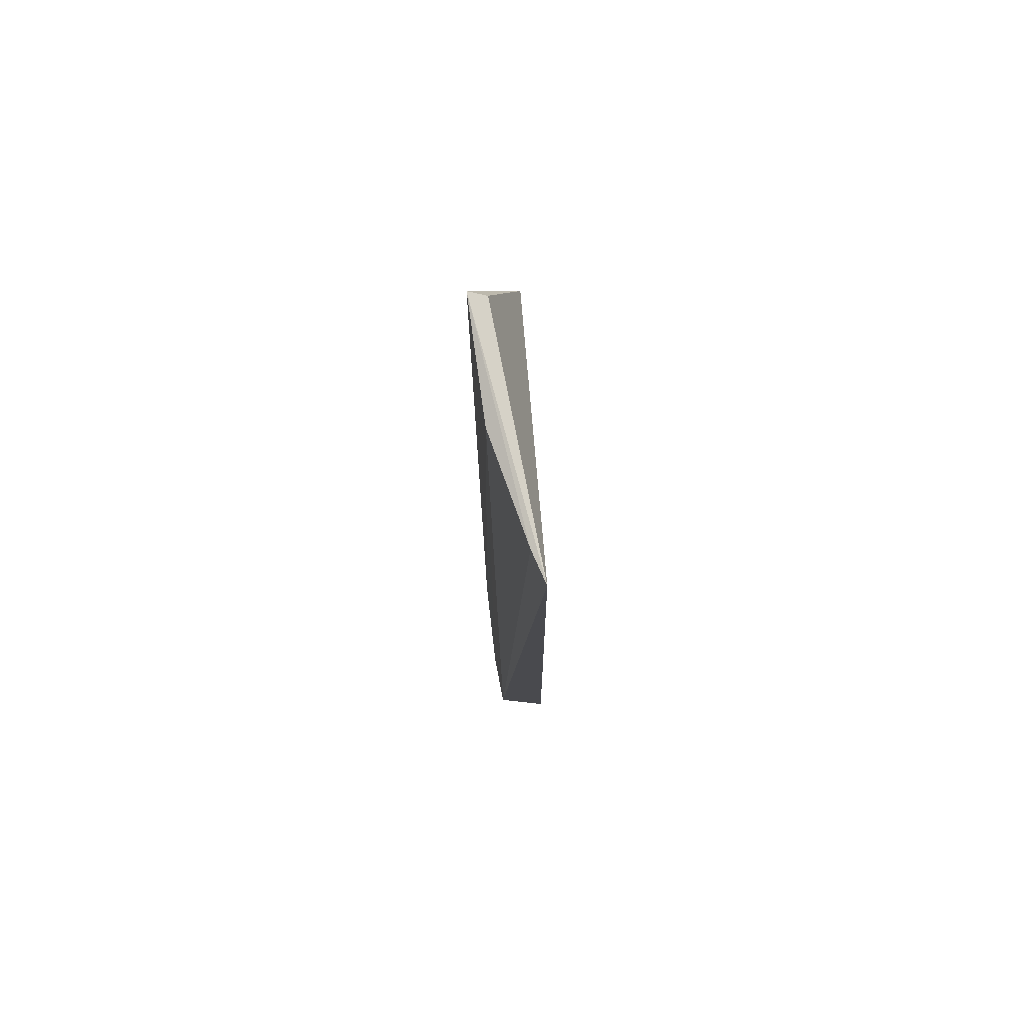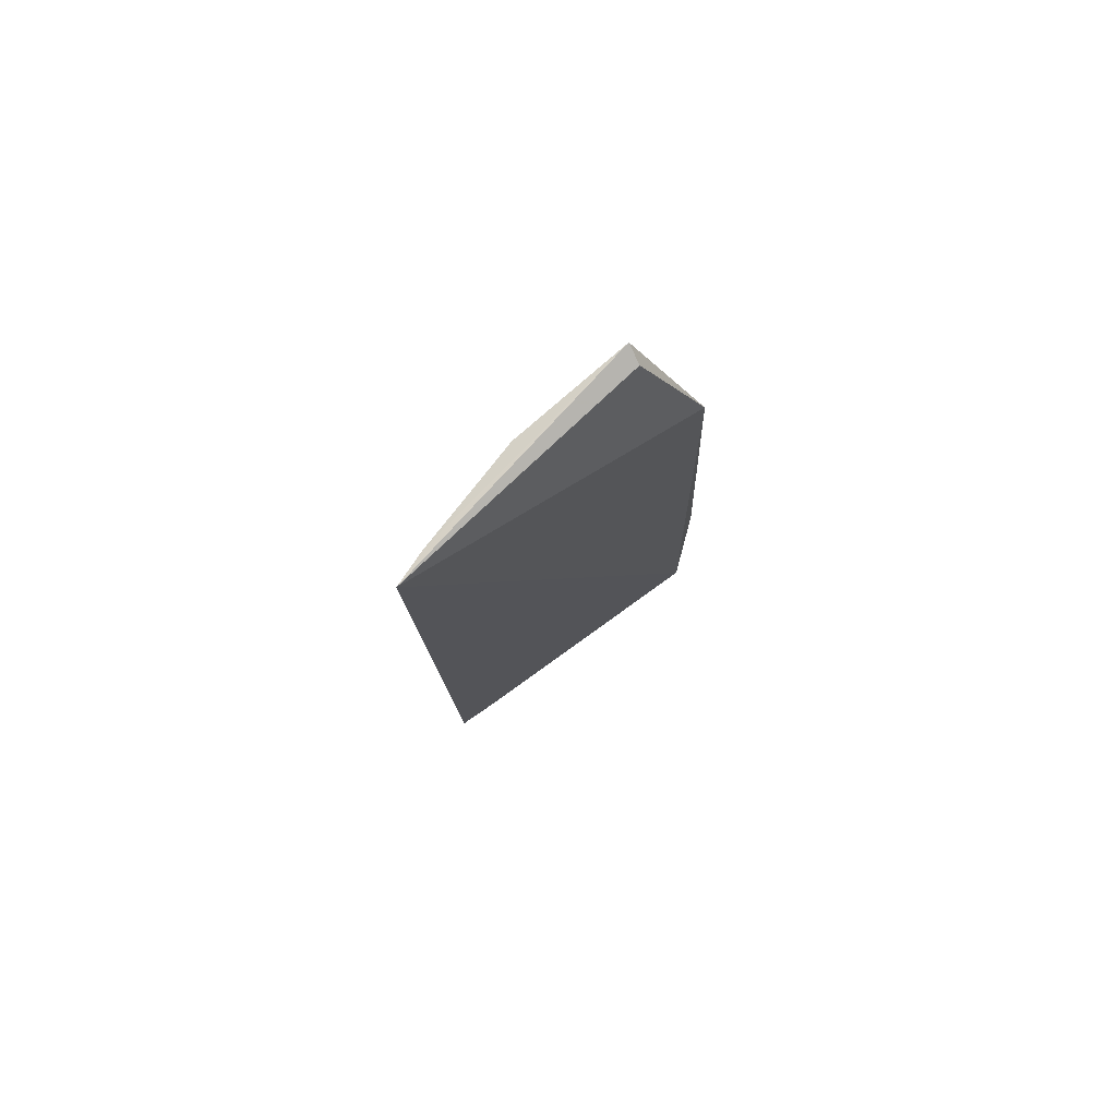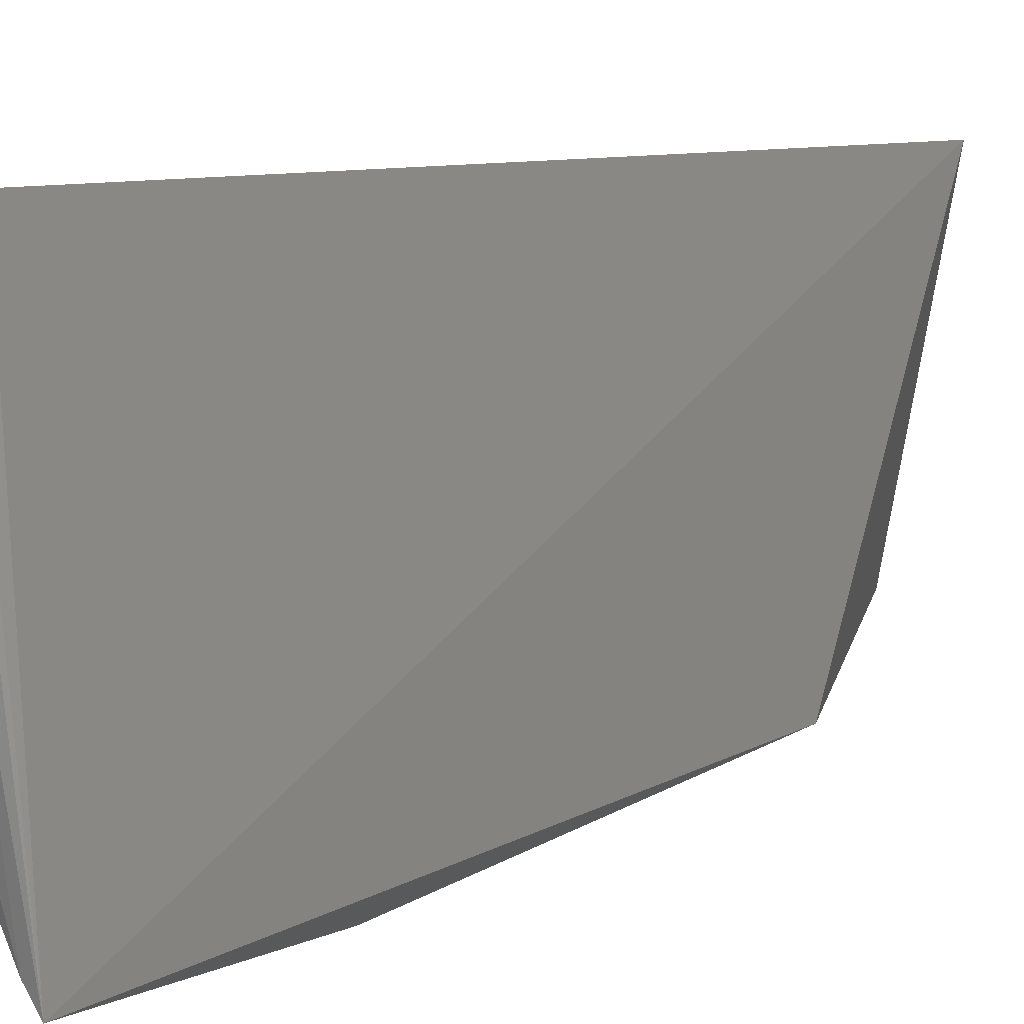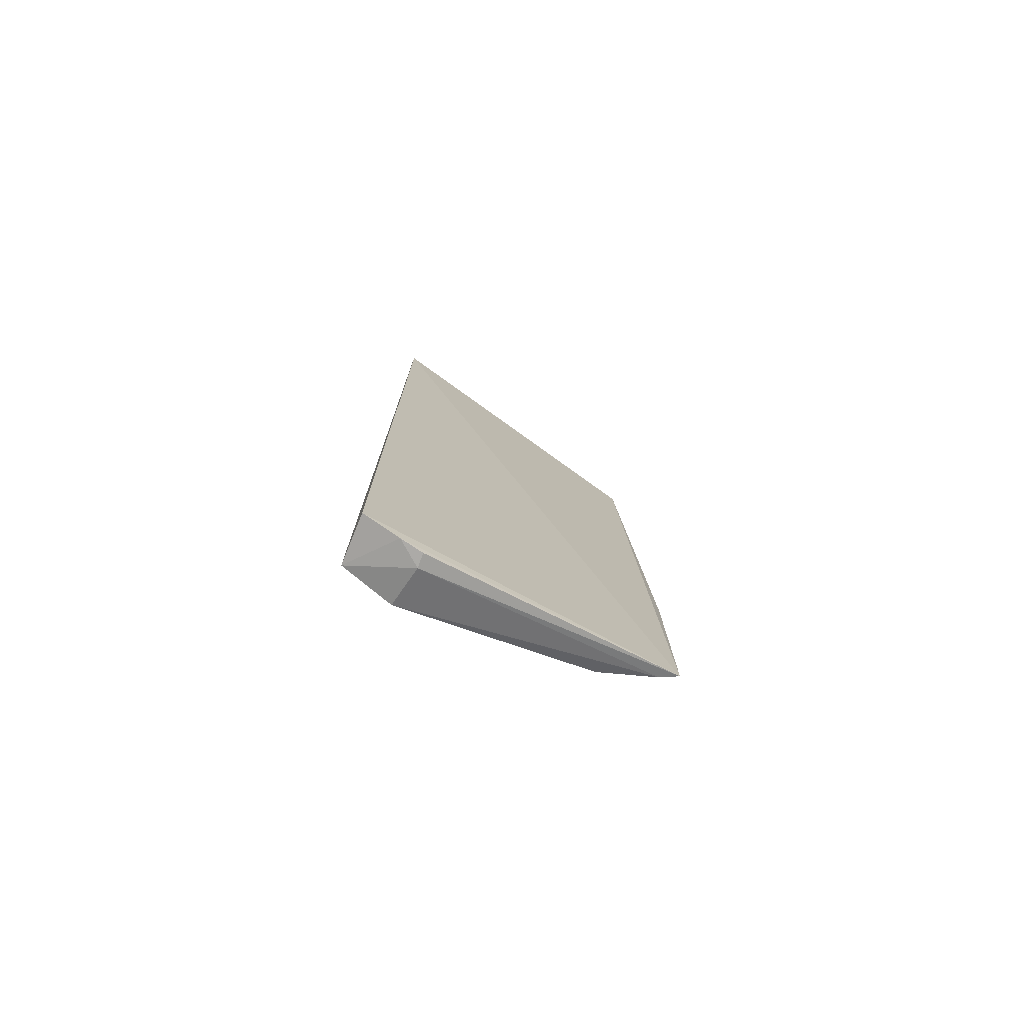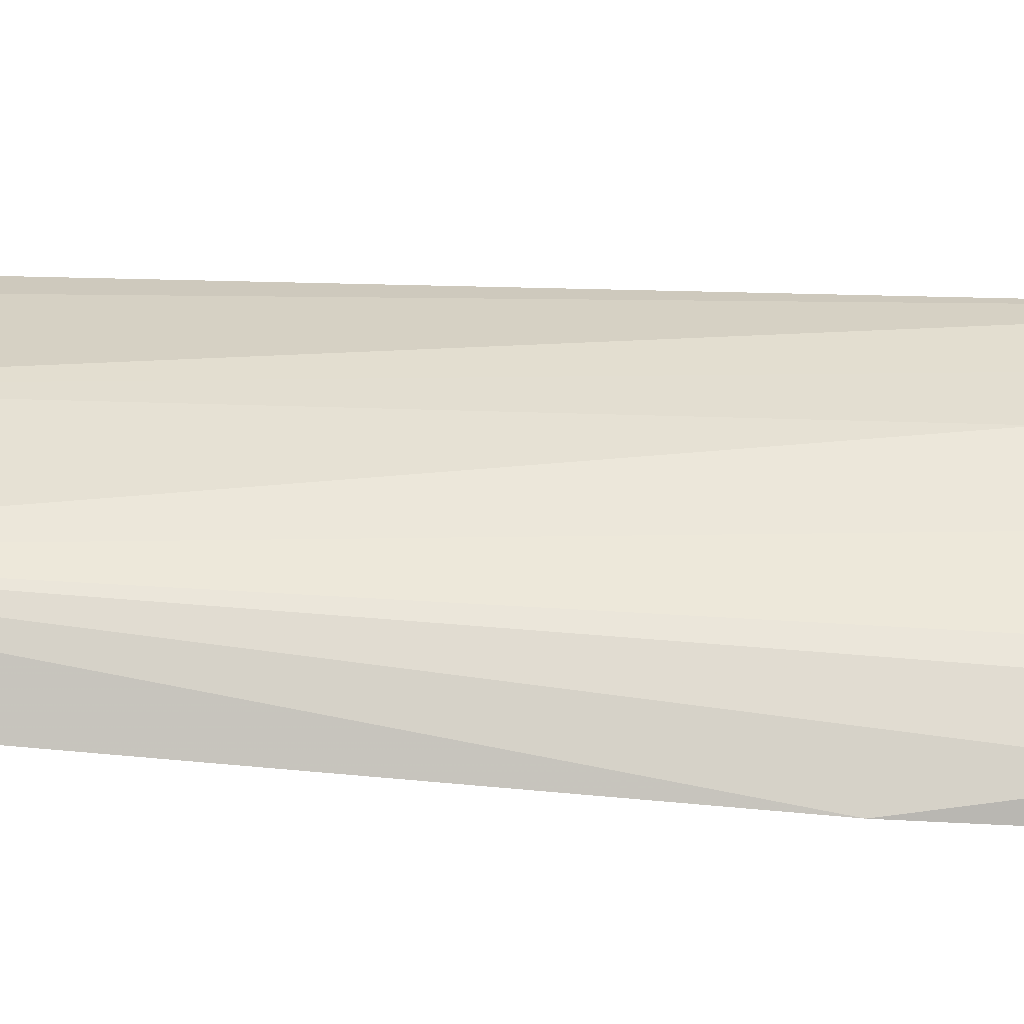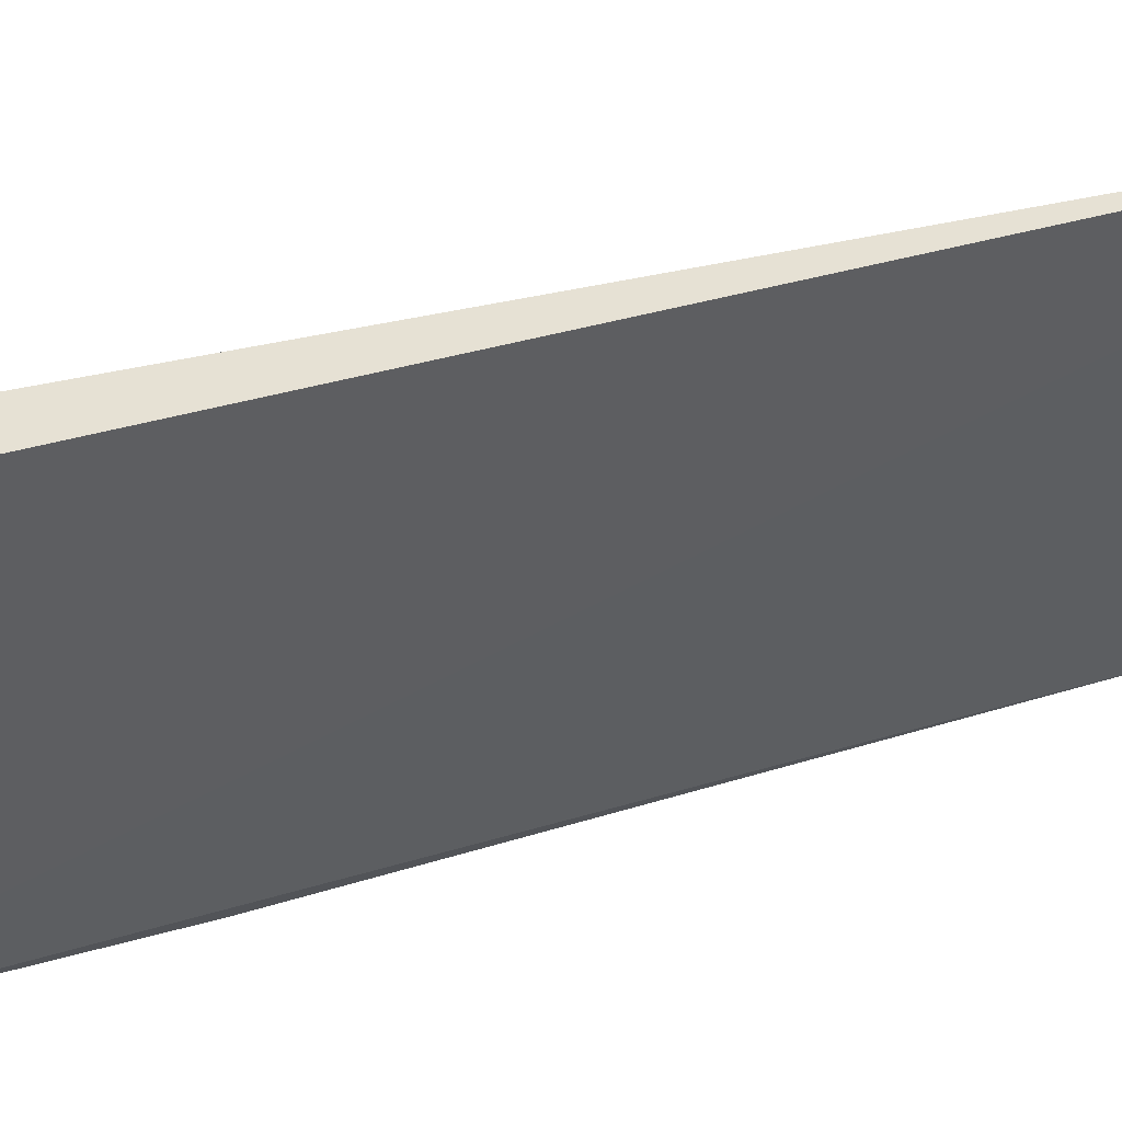
<metadata>
{"format":"obj","ext":"obj","renderer":"f3d","projection":"perspective","resolution":1024,"background":"white","views":[{"elev":77.3,"azim":-179.7,"up":"+Z"},{"elev":78.8,"azim":-121.7,"up":"+Z"},{"elev":6.2,"azim":-150.6,"up":"+Y"},{"elev":-76.3,"azim":-117.6,"up":"+Z"},{"elev":-43.4,"azim":86.1,"up":"+Y"},{"elev":45.1,"azim":-107.1,"up":"+Y"}]}
</metadata>
<code>
v 0.002452 -0.01145 0.1134
v 0.01097 -0.04254 0.1148
v 0.007505 -0.01239 0.002874
v 0.001324 -0.01181 0.002283
v 0.003285 -0.05075 0.008425
v 0.008853 -0.02807 0.1134
v 0.005278 -0.04916 0.09675
v 0.009035 -0.04189 0.01904
v 0.00361 -0.01941 0.001061
v 0.004161 -0.01525 0.1134
v 0.009902 -0.02642 0.02773
v 0.004777 -0.05185 0.0387
v 0.008733 -0.04241 0.1137
v 0.008832 -0.0189 0.002588
v 0.001886 -0.01917 0.001029
v 0.001666 -0.01641 0.001337
v 0.009629 -0.03369 0.01813
v 0.006519 -0.04897 0.01897
v 0.006906 -0.04222 0.007689
v 0.004412 -0.04873 0.008235
v 0.009332 -0.03766 0.01798
v 0.008589 -0.04424 0.02037
f 1 3 4
f 5 1 4
f 7 1 5
f 10 1 2
f 10 2 6
f 10 6 3
f 10 3 1
f 11 6 2
f 12 7 5
f 12 2 7
f 13 7 2
f 13 2 1
f 13 1 7
f 14 3 6
f 14 6 11
f 14 9 3
f 15 9 5
f 16 4 3
f 16 3 9
f 16 9 15
f 16 15 5
f 16 5 4
f 17 11 2
f 17 14 11
f 18 2 12
f 18 12 5
f 19 14 8
f 20 5 9
f 20 9 14
f 20 14 19
f 20 19 18
f 20 18 5
f 21 8 14
f 21 14 17
f 21 17 2
f 21 2 8
f 22 8 2
f 22 2 18
f 22 19 8
f 22 18 19

</code>
